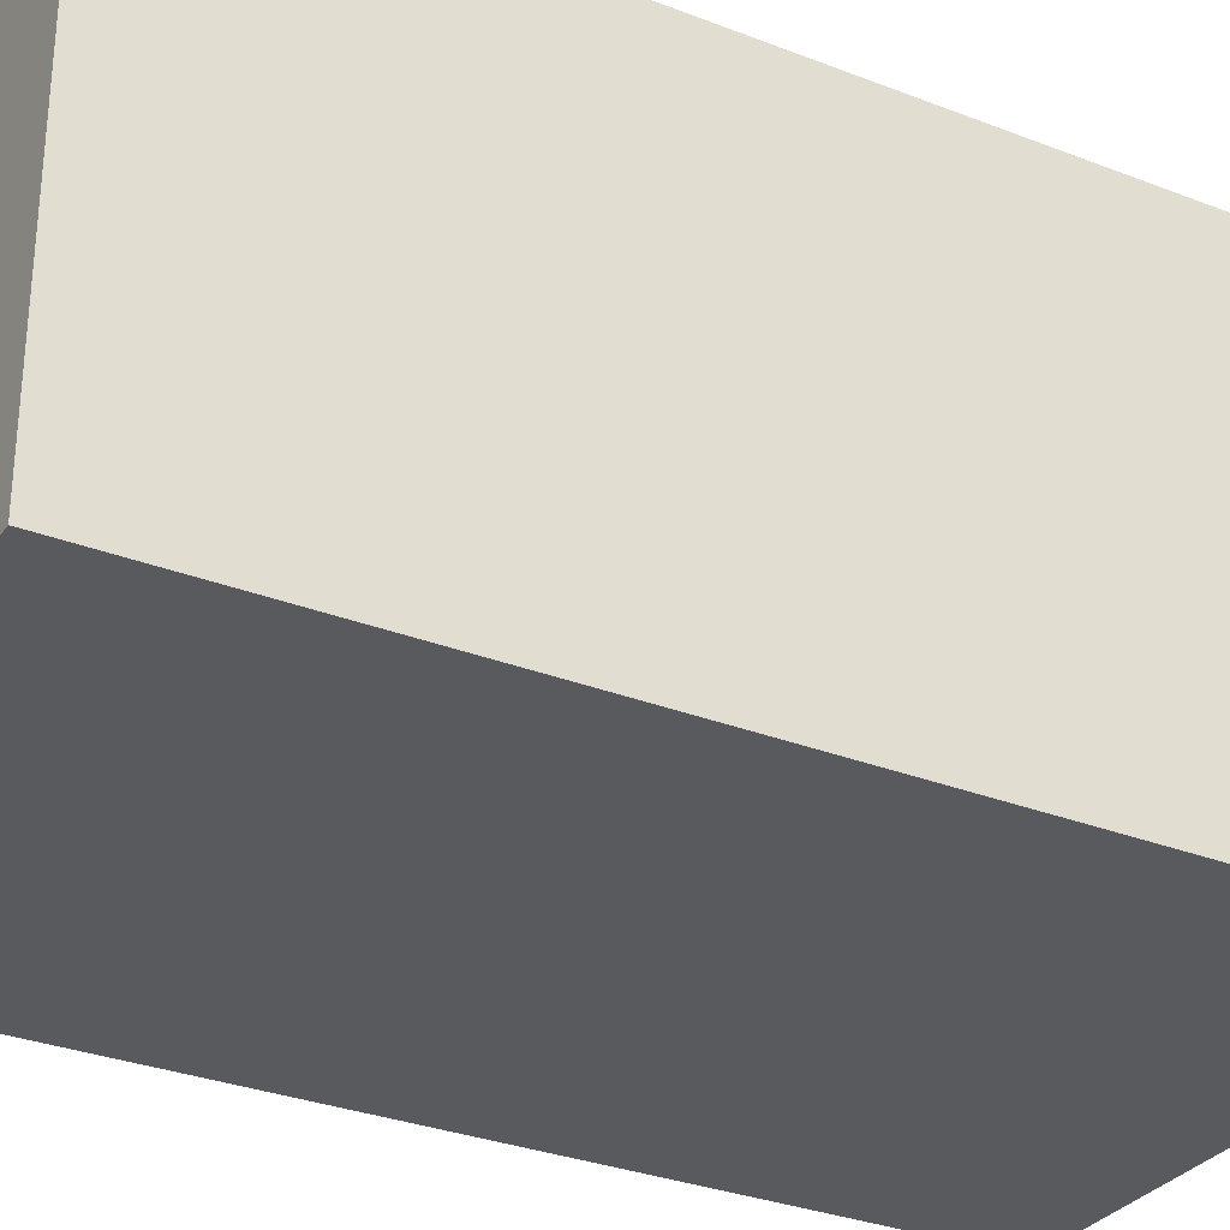
<metadata>
{"format":"obj","ext":"obj","renderer":"f3d","projection":"perspective","resolution":1024,"background":"white","views":[{"elev":-30.8,"azim":60.7,"up":"+Y"}]}
</metadata>
<code>
v -0.4534 -0.3873 -0.8027
v 0.4534 -0.3873 -0.8027
v -0.4534 -0.3873 0.8027
v 0.4534 -0.3873 0.8027
v -0.4534 0.3873 -0.8027
v 0.4534 0.3873 -0.8027
v -0.4534 0.3873 0.8027
v 0.4534 0.3873 0.8027
v 0 0.3873 0
v 0.4534 0.3873 0
v 0 0.3873 -0.8027
v -0.4534 0.3873 0
v 0 0.3873 0.8027
v -0.4534 -0.3873 0
v -0.4534 0 0
v -0.4534 0 -0.8027
v -0.4534 0 0.8027
v 0 -0.3873 -0.8027
v 0 -0.3873 0
v 0.4534 -0.3873 0
v 0 -0.3873 0.8027
v 0.4534 0 -0.8027
v 0.4534 0 0
v 0.4534 0 0.8027
v 0 0 0.8027
v 0 0 -0.8027
v -0.2267 0.3873 -0.4014
v 0 0.3873 -0.4014
v -0.2267 0.3873 -0.8027
v 0.2267 0.3873 0.4014
v 0.4534 0.3873 0.4014
v 0.2267 0.3873 0
v 0.4534 0.3873 -0.4014
v 0.2267 0.3873 -0.8027
v 0.2267 0.3873 -0.4014
v -0.4534 0.3873 -0.4014
v -0.2267 0.3873 0
v -0.4534 0.3873 0.4014
v -0.2267 0.3873 0.8027
v -0.2267 0.3873 0.4014
v 0.2267 0.3873 0.8027
v 0 0.3873 0.4014
v -0.4534 -0.3873 -0.4014
v -0.4534 -0.1937 -0.4014
v -0.4534 -0.1937 -0.8027
v -0.4534 -0.3873 0.4014
v -0.4534 -0.1937 0.4014
v -0.4534 -0.1937 0
v -0.4534 0.1937 -0.4014
v -0.4534 0.1937 -0.8027
v -0.4534 0 -0.4014
v -0.4534 -0.1937 0.8027
v -0.4534 0 0.4014
v -0.4534 0.1937 0.8027
v -0.4534 0.1937 0.4014
v -0.4534 0.1937 0
v -0.2267 -0.3873 -0.8027
v -0.2267 -0.3873 -0.4014
v 0.2267 -0.3873 -0.8027
v 0.2267 -0.3873 -0.4014
v 0 -0.3873 -0.4014
v -0.2267 -0.3873 0.4014
v -0.2267 -0.3873 0
v 0.4534 -0.3873 -0.4014
v 0.2267 -0.3873 0
v 0.4534 -0.3873 0.4014
v 0.2267 -0.3873 0.8027
v 0.2267 -0.3873 0.4014
v -0.2267 -0.3873 0.8027
v 0 -0.3873 0.4014
v 0.4534 -0.1937 -0.8027
v 0.4534 0 -0.4014
v 0.4534 -0.1937 -0.4014
v 0.4534 0.1937 -0.8027
v 0.4534 0.1937 -0.4014
v 0.4534 0.1937 0.4014
v 0.4534 0.1937 0
v 0.4534 -0.1937 0
v 0.4534 0.1937 0.8027
v 0.4534 0 0.4014
v 0.4534 -0.1937 0.8027
v 0.4534 -0.1937 0.4014
v 0 -0.1937 0.8027
v -0.2267 -0.1937 0.8027
v 0.2267 -0.1937 0.8027
v 0.2267 0.1937 0.8027
v 0.2267 0 0.8027
v -0.2267 0 0.8027
v 0 0.1937 0.8027
v -0.2267 0.1937 0.8027
v -0.2267 -0.1937 -0.8027
v -0.2267 0.1937 -0.8027
v -0.2267 0 -0.8027
v 0.2267 -0.1937 -0.8027
v 0 -0.1937 -0.8027
v 0.2267 0 -0.8027
v 0 0.1937 -0.8027
v 0.2267 0.1937 -0.8027
v -0.3401 0.3873 -0.602
v -0.2267 0.3873 -0.602
v -0.3401 0.3873 -0.8027
v -0.1134 0.3873 -0.2007
v 0 0.3873 -0.2007
v -0.1134 0.3873 -0.4014
v 0 0.3873 -0.602
v -0.1134 0.3873 -0.8027
v -0.1134 0.3873 -0.602
v 0.1134 0.3873 0.2007
v 0.2267 0.3873 0.2007
v 0.1134 0.3873 0
v 0.3401 0.3873 0.602
v 0.4534 0.3873 0.602
v 0.3401 0.3873 0.4014
v 0.4534 0.3873 0.2007
v 0.3401 0.3873 0
v 0.3401 0.3873 0.2007
v 0.4534 0.3873 -0.2007
v 0.3401 0.3873 -0.4014
v 0.3401 0.3873 -0.2007
v 0.4534 0.3873 -0.602
v 0.3401 0.3873 -0.8027
v 0.3401 0.3873 -0.602
v 0.1134 0.3873 -0.8027
v 0.1134 0.3873 -0.602
v 0.2267 0.3873 -0.602
v 0.1134 0.3873 -0.2007
v 0.2267 0.3873 -0.2007
v 0.1134 0.3873 -0.4014
v -0.4534 0.3873 -0.602
v -0.3401 0.3873 -0.4014
v -0.4534 0.3873 -0.2007
v -0.3401 0.3873 0
v -0.3401 0.3873 -0.2007
v -0.1134 0.3873 0
v -0.2267 0.3873 -0.2007
v -0.4534 0.3873 0.2007
v -0.3401 0.3873 0.4014
v -0.3401 0.3873 0.2007
v -0.4534 0.3873 0.602
v -0.3401 0.3873 0.8027
v -0.3401 0.3873 0.602
v -0.1134 0.3873 0.8027
v -0.1134 0.3873 0.602
v -0.2267 0.3873 0.602
v 0.1134 0.3873 0.8027
v 0.1134 0.3873 0.602
v 0 0.3873 0.602
v 0.3401 0.3873 0.8027
v 0.2267 0.3873 0.602
v 0 0.3873 0.2007
v 0.1134 0.3873 0.4014
v -0.2267 0.3873 0.2007
v -0.1134 0.3873 0.4014
v -0.1134 0.3873 0.2007
v -0.4534 -0.3873 -0.602
v -0.4534 -0.2905 -0.602
v -0.4534 -0.2905 -0.8027
v -0.4534 -0.3873 -0.2007
v -0.4534 -0.2905 -0.2007
v -0.4534 -0.2905 -0.4014
v -0.4534 -0.09683 -0.602
v -0.4534 -0.09683 -0.8027
v -0.4534 -0.1937 -0.602
v -0.4534 -0.3873 0.2007
v -0.4534 -0.2905 0.2007
v -0.4534 -0.2905 0
v -0.4534 -0.3873 0.602
v -0.4534 -0.2905 0.602
v -0.4534 -0.2905 0.4014
v -0.4534 -0.09683 0.2007
v -0.4534 -0.09683 0
v -0.4534 -0.1937 0.2007
v -0.4534 0.09683 -0.2007
v -0.4534 0.09683 -0.4014
v -0.4534 0 -0.2007
v -0.4534 0.2905 -0.602
v -0.4534 0.2905 -0.8027
v -0.4534 0.1937 -0.602
v -0.4534 0.09683 -0.8027
v -0.4534 0 -0.602
v -0.4534 0.09683 -0.602
v -0.4534 -0.1937 -0.2007
v -0.4534 -0.09683 -0.2007
v -0.4534 -0.09683 -0.4014
v -0.4534 -0.2905 0.8027
v -0.4534 -0.1937 0.602
v -0.4534 -0.09683 0.8027
v -0.4534 0 0.602
v -0.4534 -0.09683 0.602
v -0.4534 0 0.2007
v -0.4534 -0.09683 0.4014
v -0.4534 0.09683 0.8027
v -0.4534 0.1937 0.602
v -0.4534 0.09683 0.602
v -0.4534 0.2905 0.8027
v -0.4534 0.2905 0.602
v -0.4534 0.2905 0.2007
v -0.4534 0.2905 0.4014
v -0.4534 0.2905 -0.2007
v -0.4534 0.2905 0
v -0.4534 0.2905 -0.4014
v -0.4534 0.09683 0
v -0.4534 0.1937 -0.2007
v -0.4534 0.09683 0.4014
v -0.4534 0.1937 0.2007
v -0.4534 0.09683 0.2007
v -0.3401 -0.3873 -0.8027
v -0.3401 -0.3873 -0.602
v -0.1134 -0.3873 -0.8027
v -0.1134 -0.3873 -0.602
v -0.2267 -0.3873 -0.602
v -0.3401 -0.3873 -0.2007
v -0.3401 -0.3873 -0.4014
v 0.1134 -0.3873 -0.8027
v 0.1134 -0.3873 -0.602
v 0 -0.3873 -0.602
v 0.3401 -0.3873 -0.8027
v 0.3401 -0.3873 -0.602
v 0.2267 -0.3873 -0.602
v 0.1134 -0.3873 -0.2007
v 0 -0.3873 -0.2007
v 0.1134 -0.3873 -0.4014
v -0.1134 -0.3873 0.2007
v -0.2267 -0.3873 0.2007
v -0.1134 -0.3873 0
v -0.3401 -0.3873 0.602
v -0.3401 -0.3873 0.4014
v -0.3401 -0.3873 0
v -0.3401 -0.3873 0.2007
v -0.1134 -0.3873 -0.4014
v -0.1134 -0.3873 -0.2007
v -0.2267 -0.3873 -0.2007
v 0.4534 -0.3873 -0.602
v 0.3401 -0.3873 -0.4014
v 0.4534 -0.3873 -0.2007
v 0.3401 -0.3873 0
v 0.3401 -0.3873 -0.2007
v 0.1134 -0.3873 0
v 0.2267 -0.3873 -0.2007
v 0.4534 -0.3873 0.2007
v 0.3401 -0.3873 0.4014
v 0.3401 -0.3873 0.2007
v 0.4534 -0.3873 0.602
v 0.3401 -0.3873 0.8027
v 0.3401 -0.3873 0.602
v 0.1134 -0.3873 0.8027
v 0.1134 -0.3873 0.602
v 0.2267 -0.3873 0.602
v -0.1134 -0.3873 0.8027
v -0.1134 -0.3873 0.602
v 0 -0.3873 0.602
v -0.3401 -0.3873 0.8027
v -0.2267 -0.3873 0.602
v 0 -0.3873 0.2007
v -0.1134 -0.3873 0.4014
v 0.2267 -0.3873 0.2007
v 0.1134 -0.3873 0.4014
v 0.1134 -0.3873 0.2007
v 0.4534 -0.2905 -0.8027
v 0.4534 -0.1937 -0.602
v 0.4534 -0.2905 -0.602
v 0.4534 -0.09683 -0.8027
v 0.4534 0 -0.602
v 0.4534 -0.09683 -0.602
v 0.4534 0 -0.2007
v 0.4534 -0.09683 -0.2007
v 0.4534 -0.09683 -0.4014
v 0.4534 0.09683 -0.8027
v 0.4534 0.1937 -0.602
v 0.4534 0.09683 -0.602
v 0.4534 0.2905 -0.8027
v 0.4534 0.2905 -0.602
v 0.4534 0.2905 -0.2007
v 0.4534 0.2905 -0.4014
v 0.4534 0.2905 0.2007
v 0.4534 0.2905 0
v 0.4534 0.2905 0.602
v 0.4534 0.2905 0.4014
v 0.4534 0.09683 0.2007
v 0.4534 0.09683 0
v 0.4534 0.1937 0.2007
v 0.4534 0.09683 -0.4014
v 0.4534 0.1937 -0.2007
v 0.4534 0.09683 -0.2007
v 0.4534 -0.2905 -0.4014
v 0.4534 -0.09683 0
v 0.4534 -0.1937 -0.2007
v 0.4534 -0.2905 0
v 0.4534 -0.2905 -0.2007
v 0.4534 0.09683 0.4014
v 0.4534 0 0.2007
v 0.4534 0.2905 0.8027
v 0.4534 0.1937 0.602
v 0.4534 0.09683 0.8027
v 0.4534 0 0.602
v 0.4534 0.09683 0.602
v 0.4534 -0.09683 0.8027
v 0.4534 -0.1937 0.602
v 0.4534 -0.09683 0.602
v 0.4534 -0.2905 0.8027
v 0.4534 -0.2905 0.602
v 0.4534 -0.2905 0.2007
v 0.4534 -0.2905 0.4014
v 0.4534 -0.09683 0.2007
v 0.4534 -0.09683 0.4014
v 0.4534 -0.1937 0.2007
v -0.2267 -0.2905 0.8027
v -0.3401 -0.2905 0.8027
v 0 -0.2905 0.8027
v -0.1134 -0.2905 0.8027
v 0 -0.09683 0.8027
v -0.1134 -0.09683 0.8027
v -0.1134 -0.1937 0.8027
v 0.2267 -0.2905 0.8027
v 0.1134 -0.2905 0.8027
v 0.3401 -0.2905 0.8027
v 0.3401 -0.09683 0.8027
v 0.3401 -0.1937 0.8027
v 0.3401 0.09683 0.8027
v 0.3401 0 0.8027
v 0.3401 0.2905 0.8027
v 0.3401 0.1937 0.8027
v 0.1134 0.09683 0.8027
v 0.1134 0 0.8027
v 0.2267 0.09683 0.8027
v 0.1134 -0.1937 0.8027
v 0.2267 -0.09683 0.8027
v 0.1134 -0.09683 0.8027
v -0.3401 -0.1937 0.8027
v -0.1134 0 0.8027
v -0.2267 -0.09683 0.8027
v -0.3401 0 0.8027
v -0.3401 -0.09683 0.8027
v 0.1134 0.1937 0.8027
v 0 0.09683 0.8027
v 0.2267 0.2905 0.8027
v 0 0.2905 0.8027
v 0.1134 0.2905 0.8027
v -0.2267 0.2905 0.8027
v -0.1134 0.2905 0.8027
v -0.3401 0.2905 0.8027
v -0.3401 0.09683 0.8027
v -0.3401 0.1937 0.8027
v -0.1134 0.09683 0.8027
v -0.1134 0.1937 0.8027
v -0.2267 0.09683 0.8027
v -0.3401 -0.2905 -0.8027
v -0.3401 -0.09683 -0.8027
v -0.3401 -0.1937 -0.8027
v -0.1134 -0.2905 -0.8027
v -0.2267 -0.2905 -0.8027
v -0.3401 0.09683 -0.8027
v -0.3401 0 -0.8027
v -0.3401 0.2905 -0.8027
v -0.3401 0.1937 -0.8027
v -0.1134 0.09683 -0.8027
v -0.1134 0 -0.8027
v -0.2267 0.09683 -0.8027
v 0.1134 -0.09683 -0.8027
v 0.1134 -0.1937 -0.8027
v 0 -0.09683 -0.8027
v 0.3401 -0.2905 -0.8027
v 0.2267 -0.2905 -0.8027
v 0 -0.2905 -0.8027
v 0.1134 -0.2905 -0.8027
v -0.2267 -0.09683 -0.8027
v -0.1134 -0.09683 -0.8027
v -0.1134 -0.1937 -0.8027
v 0.3401 -0.1937 -0.8027
v 0.1134 0 -0.8027
v 0.2267 -0.09683 -0.8027
v 0.3401 0 -0.8027
v 0.3401 -0.09683 -0.8027
v -0.1134 0.1937 -0.8027
v 0 0.09683 -0.8027
v -0.2267 0.2905 -0.8027
v 0 0.2905 -0.8027
v -0.1134 0.2905 -0.8027
v 0.2267 0.2905 -0.8027
v 0.1134 0.2905 -0.8027
v 0.3401 0.2905 -0.8027
v 0.3401 0.09683 -0.8027
v 0.3401 0.1937 -0.8027
v 0.1134 0.09683 -0.8027
v 0.1134 0.1937 -0.8027
v 0.2267 0.09683 -0.8027
f 5 99 101
f 99 27 100
f 100 29 101
f 99 100 101
f 27 102 104
f 102 9 103
f 103 28 104
f 102 103 104
f 28 105 107
f 105 11 106
f 106 29 107
f 105 106 107
f 27 104 100
f 104 28 107
f 107 29 100
f 104 107 100
f 9 108 110
f 108 30 109
f 109 32 110
f 108 109 110
f 30 111 113
f 111 8 112
f 112 31 113
f 111 112 113
f 31 114 116
f 114 10 115
f 115 32 116
f 114 115 116
f 30 113 109
f 113 31 116
f 116 32 109
f 113 116 109
f 10 117 119
f 117 33 118
f 118 35 119
f 117 118 119
f 33 120 122
f 120 6 121
f 121 34 122
f 120 121 122
f 34 123 125
f 123 11 124
f 124 35 125
f 123 124 125
f 33 122 118
f 122 34 125
f 125 35 118
f 122 125 118
f 9 110 103
f 110 32 126
f 126 28 103
f 110 126 103
f 32 115 127
f 115 10 119
f 119 35 127
f 115 119 127
f 35 124 128
f 124 11 105
f 105 28 128
f 124 105 128
f 32 127 126
f 127 35 128
f 128 28 126
f 127 128 126
f 5 129 99
f 129 36 130
f 130 27 99
f 129 130 99
f 36 131 133
f 131 12 132
f 132 37 133
f 131 132 133
f 37 134 135
f 134 9 102
f 102 27 135
f 134 102 135
f 36 133 130
f 133 37 135
f 135 27 130
f 133 135 130
f 12 136 138
f 136 38 137
f 137 40 138
f 136 137 138
f 38 139 141
f 139 7 140
f 140 39 141
f 139 140 141
f 39 142 144
f 142 13 143
f 143 40 144
f 142 143 144
f 38 141 137
f 141 39 144
f 144 40 137
f 141 144 137
f 13 145 147
f 145 41 146
f 146 42 147
f 145 146 147
f 41 148 149
f 148 8 111
f 111 30 149
f 148 111 149
f 30 108 151
f 108 9 150
f 150 42 151
f 108 150 151
f 41 149 146
f 149 30 151
f 151 42 146
f 149 151 146
f 12 138 132
f 138 40 152
f 152 37 132
f 138 152 132
f 40 143 153
f 143 13 147
f 147 42 153
f 143 147 153
f 42 150 154
f 150 9 134
f 134 37 154
f 150 134 154
f 40 153 152
f 153 42 154
f 154 37 152
f 153 154 152
f 1 155 157
f 155 43 156
f 156 45 157
f 155 156 157
f 43 158 160
f 158 14 159
f 159 44 160
f 158 159 160
f 44 161 163
f 161 16 162
f 162 45 163
f 161 162 163
f 43 160 156
f 160 44 163
f 163 45 156
f 160 163 156
f 14 164 166
f 164 46 165
f 165 48 166
f 164 165 166
f 46 167 169
f 167 3 168
f 168 47 169
f 167 168 169
f 47 170 172
f 170 15 171
f 171 48 172
f 170 171 172
f 46 169 165
f 169 47 172
f 172 48 165
f 169 172 165
f 15 173 175
f 173 49 174
f 174 51 175
f 173 174 175
f 49 176 178
f 176 5 177
f 177 50 178
f 176 177 178
f 50 179 181
f 179 16 180
f 180 51 181
f 179 180 181
f 49 178 174
f 178 50 181
f 181 51 174
f 178 181 174
f 14 166 159
f 166 48 182
f 182 44 159
f 166 182 159
f 48 171 183
f 171 15 175
f 175 51 183
f 171 175 183
f 51 180 184
f 180 16 161
f 161 44 184
f 180 161 184
f 48 183 182
f 183 51 184
f 184 44 182
f 183 184 182
f 3 185 168
f 185 52 186
f 186 47 168
f 185 186 168
f 52 187 189
f 187 17 188
f 188 53 189
f 187 188 189
f 53 190 191
f 190 15 170
f 170 47 191
f 190 170 191
f 52 189 186
f 189 53 191
f 191 47 186
f 189 191 186
f 17 192 194
f 192 54 193
f 193 55 194
f 192 193 194
f 54 195 196
f 195 7 139
f 139 38 196
f 195 139 196
f 38 136 198
f 136 12 197
f 197 55 198
f 136 197 198
f 54 196 193
f 196 38 198
f 198 55 193
f 196 198 193
f 12 131 200
f 131 36 199
f 199 56 200
f 131 199 200
f 36 129 201
f 129 5 176
f 176 49 201
f 129 176 201
f 49 173 203
f 173 15 202
f 202 56 203
f 173 202 203
f 36 201 199
f 201 49 203
f 203 56 199
f 201 203 199
f 17 194 188
f 194 55 204
f 204 53 188
f 194 204 188
f 55 197 205
f 197 12 200
f 200 56 205
f 197 200 205
f 56 202 206
f 202 15 190
f 190 53 206
f 202 190 206
f 55 205 204
f 205 56 206
f 206 53 204
f 205 206 204
f 1 207 155
f 207 57 208
f 208 43 155
f 207 208 155
f 57 209 211
f 209 18 210
f 210 58 211
f 209 210 211
f 58 212 213
f 212 14 158
f 158 43 213
f 212 158 213
f 57 211 208
f 211 58 213
f 213 43 208
f 211 213 208
f 18 214 216
f 214 59 215
f 215 61 216
f 214 215 216
f 59 217 219
f 217 2 218
f 218 60 219
f 217 218 219
f 60 220 222
f 220 19 221
f 221 61 222
f 220 221 222
f 59 219 215
f 219 60 222
f 222 61 215
f 219 222 215
f 19 223 225
f 223 62 224
f 224 63 225
f 223 224 225
f 62 226 227
f 226 3 167
f 167 46 227
f 226 167 227
f 46 164 229
f 164 14 228
f 228 63 229
f 164 228 229
f 62 227 224
f 227 46 229
f 229 63 224
f 227 229 224
f 18 216 210
f 216 61 230
f 230 58 210
f 216 230 210
f 61 221 231
f 221 19 225
f 225 63 231
f 221 225 231
f 63 228 232
f 228 14 212
f 212 58 232
f 228 212 232
f 61 231 230
f 231 63 232
f 232 58 230
f 231 232 230
f 2 233 218
f 233 64 234
f 234 60 218
f 233 234 218
f 64 235 237
f 235 20 236
f 236 65 237
f 235 236 237
f 65 238 239
f 238 19 220
f 220 60 239
f 238 220 239
f 64 237 234
f 237 65 239
f 239 60 234
f 237 239 234
f 20 240 242
f 240 66 241
f 241 68 242
f 240 241 242
f 66 243 245
f 243 4 244
f 244 67 245
f 243 244 245
f 67 246 248
f 246 21 247
f 247 68 248
f 246 247 248
f 66 245 241
f 245 67 248
f 248 68 241
f 245 248 241
f 21 249 251
f 249 69 250
f 250 70 251
f 249 250 251
f 69 252 253
f 252 3 226
f 226 62 253
f 252 226 253
f 62 223 255
f 223 19 254
f 254 70 255
f 223 254 255
f 69 253 250
f 253 62 255
f 255 70 250
f 253 255 250
f 20 242 236
f 242 68 256
f 256 65 236
f 242 256 236
f 68 247 257
f 247 21 251
f 251 70 257
f 247 251 257
f 70 254 258
f 254 19 238
f 238 65 258
f 254 238 258
f 68 257 256
f 257 70 258
f 258 65 256
f 257 258 256
f 2 259 261
f 259 71 260
f 260 73 261
f 259 260 261
f 71 262 264
f 262 22 263
f 263 72 264
f 262 263 264
f 72 265 267
f 265 23 266
f 266 73 267
f 265 266 267
f 71 264 260
f 264 72 267
f 267 73 260
f 264 267 260
f 22 268 270
f 268 74 269
f 269 75 270
f 268 269 270
f 74 271 272
f 271 6 120
f 120 33 272
f 271 120 272
f 33 117 274
f 117 10 273
f 273 75 274
f 117 273 274
f 74 272 269
f 272 33 274
f 274 75 269
f 272 274 269
f 10 114 276
f 114 31 275
f 275 77 276
f 114 275 276
f 31 112 278
f 112 8 277
f 277 76 278
f 112 277 278
f 76 279 281
f 279 23 280
f 280 77 281
f 279 280 281
f 31 278 275
f 278 76 281
f 281 77 275
f 278 281 275
f 22 270 263
f 270 75 282
f 282 72 263
f 270 282 263
f 75 273 283
f 273 10 276
f 276 77 283
f 273 276 283
f 77 280 284
f 280 23 265
f 265 72 284
f 280 265 284
f 75 283 282
f 283 77 284
f 284 72 282
f 283 284 282
f 2 261 233
f 261 73 285
f 285 64 233
f 261 285 233
f 73 266 287
f 266 23 286
f 286 78 287
f 266 286 287
f 78 288 289
f 288 20 235
f 235 64 289
f 288 235 289
f 73 287 285
f 287 78 289
f 289 64 285
f 287 289 285
f 23 279 291
f 279 76 290
f 290 80 291
f 279 290 291
f 76 277 293
f 277 8 292
f 292 79 293
f 277 292 293
f 79 294 296
f 294 24 295
f 295 80 296
f 294 295 296
f 76 293 290
f 293 79 296
f 296 80 290
f 293 296 290
f 24 297 299
f 297 81 298
f 298 82 299
f 297 298 299
f 81 300 301
f 300 4 243
f 243 66 301
f 300 243 301
f 66 240 303
f 240 20 302
f 302 82 303
f 240 302 303
f 81 301 298
f 301 66 303
f 303 82 298
f 301 303 298
f 23 291 286
f 291 80 304
f 304 78 286
f 291 304 286
f 80 295 305
f 295 24 299
f 299 82 305
f 295 299 305
f 82 302 306
f 302 20 288
f 288 78 306
f 302 288 306
f 80 305 304
f 305 82 306
f 306 78 304
f 305 306 304
f 3 252 308
f 252 69 307
f 307 84 308
f 252 307 308
f 69 249 310
f 249 21 309
f 309 83 310
f 249 309 310
f 83 311 313
f 311 25 312
f 312 84 313
f 311 312 313
f 69 310 307
f 310 83 313
f 313 84 307
f 310 313 307
f 21 246 315
f 246 67 314
f 314 85 315
f 246 314 315
f 67 244 316
f 244 4 300
f 300 81 316
f 244 300 316
f 81 297 318
f 297 24 317
f 317 85 318
f 297 317 318
f 67 316 314
f 316 81 318
f 318 85 314
f 316 318 314
f 24 294 320
f 294 79 319
f 319 87 320
f 294 319 320
f 79 292 322
f 292 8 321
f 321 86 322
f 292 321 322
f 86 323 325
f 323 25 324
f 324 87 325
f 323 324 325
f 79 322 319
f 322 86 325
f 325 87 319
f 322 325 319
f 21 315 309
f 315 85 326
f 326 83 309
f 315 326 309
f 85 317 327
f 317 24 320
f 320 87 327
f 317 320 327
f 87 324 328
f 324 25 311
f 311 83 328
f 324 311 328
f 85 327 326
f 327 87 328
f 328 83 326
f 327 328 326
f 3 308 185
f 308 84 329
f 329 52 185
f 308 329 185
f 84 312 331
f 312 25 330
f 330 88 331
f 312 330 331
f 88 332 333
f 332 17 187
f 187 52 333
f 332 187 333
f 84 331 329
f 331 88 333
f 333 52 329
f 331 333 329
f 25 323 335
f 323 86 334
f 334 89 335
f 323 334 335
f 86 321 336
f 321 8 148
f 148 41 336
f 321 148 336
f 41 145 338
f 145 13 337
f 337 89 338
f 145 337 338
f 86 336 334
f 336 41 338
f 338 89 334
f 336 338 334
f 13 142 340
f 142 39 339
f 339 90 340
f 142 339 340
f 39 140 341
f 140 7 195
f 195 54 341
f 140 195 341
f 54 192 343
f 192 17 342
f 342 90 343
f 192 342 343
f 39 341 339
f 341 54 343
f 343 90 339
f 341 343 339
f 25 335 330
f 335 89 344
f 344 88 330
f 335 344 330
f 89 337 345
f 337 13 340
f 340 90 345
f 337 340 345
f 90 342 346
f 342 17 332
f 332 88 346
f 342 332 346
f 89 345 344
f 345 90 346
f 346 88 344
f 345 346 344
f 1 157 207
f 157 45 347
f 347 57 207
f 157 347 207
f 45 162 349
f 162 16 348
f 348 91 349
f 162 348 349
f 91 350 351
f 350 18 209
f 209 57 351
f 350 209 351
f 45 349 347
f 349 91 351
f 351 57 347
f 349 351 347
f 16 179 353
f 179 50 352
f 352 93 353
f 179 352 353
f 50 177 355
f 177 5 354
f 354 92 355
f 177 354 355
f 92 356 358
f 356 26 357
f 357 93 358
f 356 357 358
f 50 355 352
f 355 92 358
f 358 93 352
f 355 358 352
f 26 359 361
f 359 94 360
f 360 95 361
f 359 360 361
f 94 362 363
f 362 2 217
f 217 59 363
f 362 217 363
f 59 214 365
f 214 18 364
f 364 95 365
f 214 364 365
f 94 363 360
f 363 59 365
f 365 95 360
f 363 365 360
f 16 353 348
f 353 93 366
f 366 91 348
f 353 366 348
f 93 357 367
f 357 26 361
f 361 95 367
f 357 361 367
f 95 364 368
f 364 18 350
f 350 91 368
f 364 350 368
f 93 367 366
f 367 95 368
f 368 91 366
f 367 368 366
f 2 362 259
f 362 94 369
f 369 71 259
f 362 369 259
f 94 359 371
f 359 26 370
f 370 96 371
f 359 370 371
f 96 372 373
f 372 22 262
f 262 71 373
f 372 262 373
f 94 371 369
f 371 96 373
f 373 71 369
f 371 373 369
f 26 356 375
f 356 92 374
f 374 97 375
f 356 374 375
f 92 354 376
f 354 5 101
f 101 29 376
f 354 101 376
f 29 106 378
f 106 11 377
f 377 97 378
f 106 377 378
f 92 376 374
f 376 29 378
f 378 97 374
f 376 378 374
f 11 123 380
f 123 34 379
f 379 98 380
f 123 379 380
f 34 121 381
f 121 6 271
f 271 74 381
f 121 271 381
f 74 268 383
f 268 22 382
f 382 98 383
f 268 382 383
f 34 381 379
f 381 74 383
f 383 98 379
f 381 383 379
f 26 375 370
f 375 97 384
f 384 96 370
f 375 384 370
f 97 377 385
f 377 11 380
f 380 98 385
f 377 380 385
f 98 382 386
f 382 22 372
f 372 96 386
f 382 372 386
f 97 385 384
f 385 98 386
f 386 96 384
f 385 386 384

</code>
